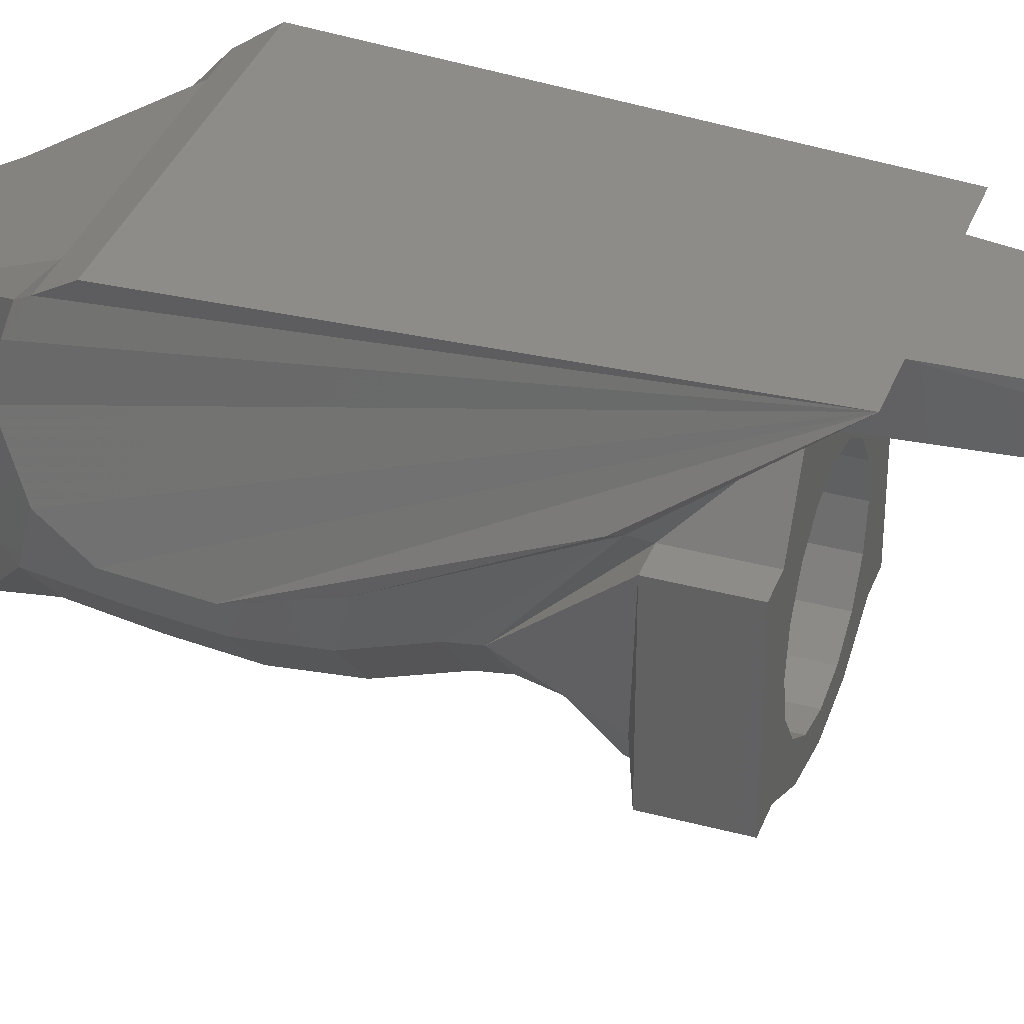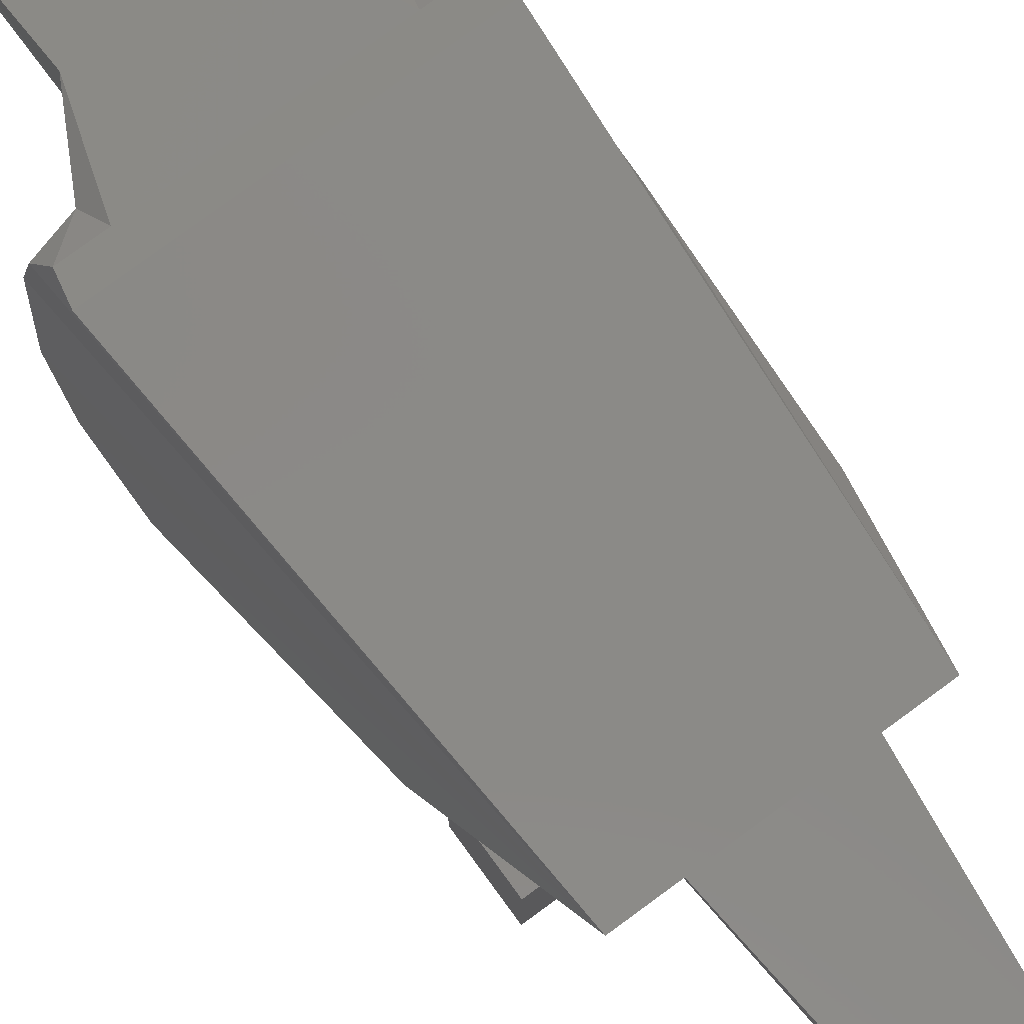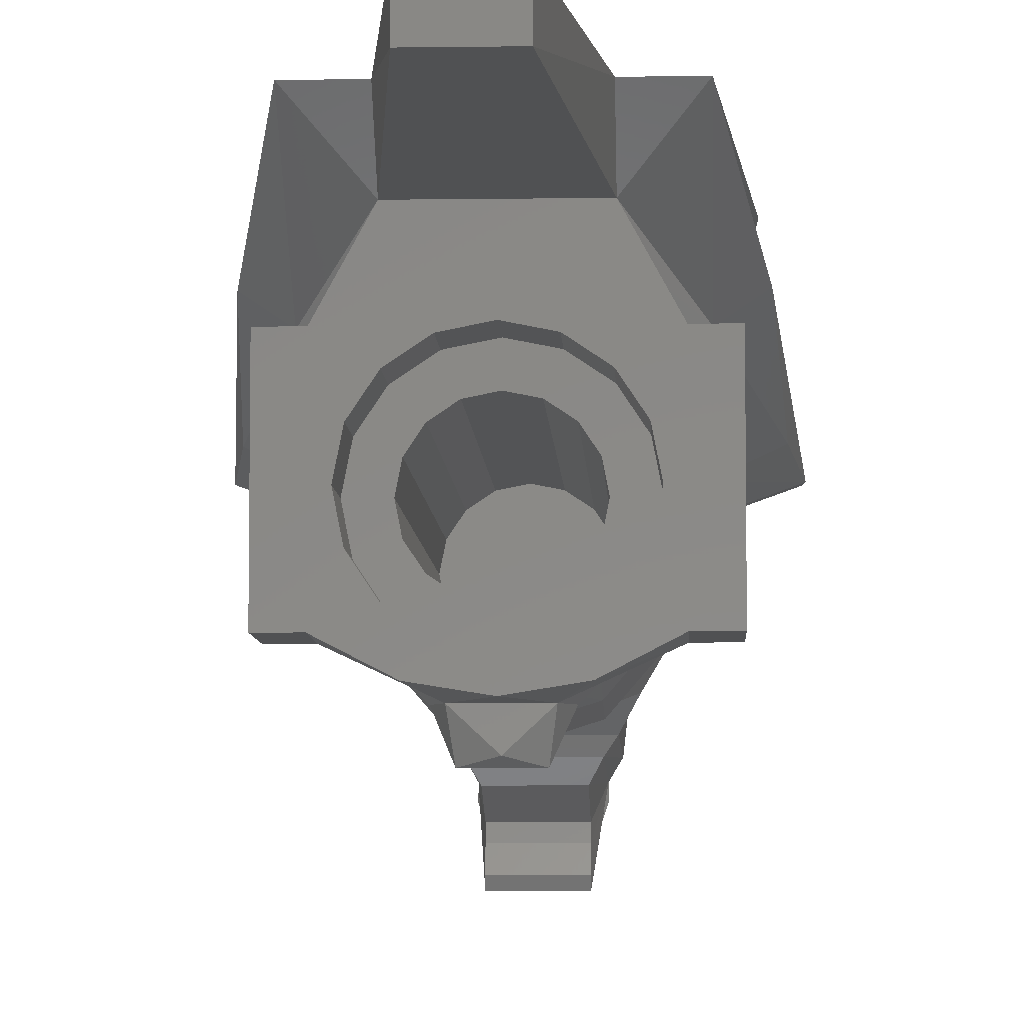
<metadata>
{"format":"stl","ext":"stl","renderer":"f3d","projection":"perspective","resolution":1024,"background":"white","views":[{"elev":36.3,"azim":109.3,"up":"+Z"},{"elev":79.3,"azim":143.8,"up":"+Z"},{"elev":-6.7,"azim":-177.6,"up":"+Z"}]}
</metadata>
<code>
# stl→obj: 319 verts, 598 faces
v 0.0872 0.96 0.53
v 0.174 0.1348 0.5672
v 0.0872 0.96 0.4184
v 0.174 0 0.4184
v 0.4 -1.042 0.586
v 0.3132 0.1348 0.5672
v 0.2788 -1.127 0.53
v 0.3828 -1.127 0.53
v 0.3 -1.2 0.4556
v 0.404 -1.172 0.4556
v 0.4176 -1.19 0.344
v 0.3 -1.22 0.324
v 0.3 -1.179 0.1752
v 0.456 -1.119 0.1952
v 0.3 -1.012 0.06
v 0.47 -1.012 0.1208
v 0.47 -0.8172 0.1024
v 0.308 -0.6516 0.0836
v 0.436 -0.6216 0.1396
v 0.3024 -0.8172 0.0424
v 0.3152 -0.2312 0.2656
v 0.404 -0.2312 0.3256
v 0 -1.349 -0.2064
v 0 -1.244 -0.2696
v 0.138 -1.244 -0.2336
v 0.1932 -1.349 -0.2048
v 0 -1.066 -0.3068
v 0.138 -1.066 -0.2628
v 0 -0.7104 -0.3068
v 0 -0.5328 -0.2512
v 0.138 -0.7104 -0.2628
v 0.138 -0.5328 -0.1992
v 0 -0.462 -0.2324
v 0.138 -0.462 -0.1884
v 0.276 -1.244 -0.0736
v 0.2 -1.349 -0.048
v 0.276 -1.066 -0.1028
v 0.276 -0.888 -0.1216
v 0.276 -0.7104 -0.1028
v 0.276 -0.5328 -0.0392
v 0.276 -0.462 -0.0284
v 0.1916 -1.411 0.3812
v 0.0692 -0.1776 -0.4
v 0 -0.1776 -0.4
v 0 -0.1424 -0.384
v 0.0828 -0.1424 -0.3068
v 0 -0.1424 -0.3068
v 0.1104 -0.3908 -0.2324
v 0.0692 -0.3016 -0.3628
v 0.1108 -0.2296 -0.3032
v 0.28 -0.2296 -0.14
v 0.276 -0.1956 -0.214
v 0.14 0 -0.284
v 0 -0.3908 -0.2324
v 0.3588 -0.1956 0.2324
v 0.276 -0.1956 0.2324
v 0 0 -0.3068
v 0.276 0 -0.214
v 0.3588 -0.1956 -0.214
v 0.276 0 0.2324
v 0.1696 0 0.1696
v 0.092 0 0.2216
v 0.3588 0 -0.214
v 0.24 0 0
v 0.3588 0 0.2324
v 0.092 0 -0.2216
v 0.1696 0 -0.1696
v 0.052 -1.838 -0.068
v 0.052 -1.836 -0.08101
v 0.052 -1.804 -0.068
v 0.052 -1.828 -0.09204
v 0.052 -1.817 -0.09941
v 0.052 -1.804 -0.102
v 0.052 -1.791 -0.09941
v 0.052 -1.78 -0.09204
v 0.052 -1.773 -0.08101
v 0.052 -1.77 -0.068
v 0.052 -1.773 -0.05499
v 0.052 -1.78 -0.04396
v 0.052 -1.791 -0.03659
v 0.052 -1.804 -0.034
v 0.052 -1.817 -0.03659
v 0.052 -1.828 -0.04396
v 0.052 -1.836 -0.05499
v 0.152 -1.99 -0.2828
v 0.1244 -1.953 -0.3316
v 0.1244 -1.46 -0.312
v 0.152 -1.432 -0.2732
v 0.1244 -1.953 -0.3708
v 0.0968 -1.897 -0.4584
v 0.0968 -1.814 -0.5172
v 0.0968 -1.73 -0.5368
v 0.0968 -1.656 -0.5464
v 0.0968 -1.665 -0.4584
v 0.0968 -1.637 -0.5172
v 0.0968 -1.665 -0.4196
v 0.0968 -1.507 -0.36
v 0.172 -1.838 -0.102
v 0.172 -1.838 -0.034
v 0.1916 -1.99 0.0652
v 0.172 -1.77 -0.034
v 0.172 -1.77 -0.102
v 0.172 -1.804 -0.102
v 0.172 -1.817 -0.09941
v 0.172 -1.828 -0.09204
v 0.172 -1.836 -0.08101
v 0.172 -1.838 -0.068
v 0.172 -1.77 -0.068
v 0.172 -1.773 -0.08101
v 0.172 -1.78 -0.09204
v 0.172 -1.791 -0.09941
v 0.172 -1.804 -0.034
v 0.172 -1.791 -0.03659
v 0.172 -1.78 -0.04396
v 0.172 -1.773 -0.05499
v 0.172 -1.836 -0.05499
v 0.172 -1.828 -0.04396
v 0.172 -1.817 -0.03659
v -0.14 0 -0.284
v -0.1696 0 -0.1696
v -0.092 0 -0.2216
v -0.3588 0 0.2324
v -0.24 0 0
v -0.3588 0 -0.214
v -0.174 0 0.4184
v -0.092 0 0.2216
v -0.1696 0 0.1696
v -0.3132 0.1348 0.5672
v -0.174 0.1348 0.5672
v -0.3152 -0.2312 0.2656
v -0.276 -0.1956 0.2324
v -0.276 0 0.2324
v -0.276 -0.462 -0.0284
v -0.276 -0.1956 -0.214
v -0.28 -0.2296 -0.14
v -0.3588 -0.1956 -0.214
v -0.3588 -0.1956 0.2324
v -0.276 0 -0.214
v -0.1108 -0.2296 -0.3032
v -0.0828 -0.1424 -0.3068
v -0.1104 -0.3908 -0.2324
v -0.138 -0.462 -0.1884
v -0.0692 -0.1776 -0.4
v -0.0692 -0.3016 -0.3628
v -0.3 -1.2 0.4556
v -0.1916 -1.411 0.3812
v -0.2788 -1.127 0.53
v -0.3 -1.22 0.324
v -0.3 -1.179 0.1752
v -0.2 -1.349 -0.048
v -0.1932 -1.349 -0.2048
v -0.276 -0.5328 -0.0392
v -0.3024 -0.8172 0.0424
v -0.308 -0.6516 0.0836
v -0.276 -0.7104 -0.1028
v -0.276 -0.888 -0.1216
v -0.3 -1.012 0.06
v -0.276 -1.244 -0.0736
v -0.276 -1.066 -0.1028
v -0.138 -1.244 -0.2336
v -0.138 -0.5328 -0.1992
v -0.138 -0.7104 -0.2628
v -0.138 -1.066 -0.2628
v -0.404 -0.2312 0.3256
v -0.436 -0.6216 0.1396
v -0.47 -0.8172 0.1024
v -0.456 -1.119 0.1952
v -0.47 -1.012 0.1208
v -0.4176 -1.19 0.344
v -0.404 -1.172 0.4556
v -0.3828 -1.127 0.53
v -0.4 -1.042 0.586
v -0.0872 0.96 0.4184
v -0.0872 0.96 0.53
v -0.052 -1.804 -0.068
v -0.052 -1.838 -0.068
v -0.052 -1.836 -0.05499
v -0.052 -1.828 -0.04396
v -0.052 -1.817 -0.03659
v -0.052 -1.804 -0.034
v -0.052 -1.791 -0.03659
v -0.052 -1.78 -0.04396
v -0.052 -1.773 -0.05499
v -0.052 -1.77 -0.068
v -0.052 -1.773 -0.08101
v -0.052 -1.78 -0.09204
v -0.052 -1.791 -0.09941
v -0.052 -1.804 -0.102
v -0.052 -1.817 -0.09941
v -0.052 -1.828 -0.09204
v -0.052 -1.836 -0.08101
v -0.1916 -1.99 0.0652
v -0.172 -1.838 -0.034
v -0.172 -1.77 -0.034
v -0.172 -1.77 -0.102
v -0.152 -1.432 -0.2732
v -0.152 -1.99 -0.2828
v -0.172 -1.838 -0.102
v -0.1244 -1.46 -0.312
v -0.0968 -1.507 -0.36
v -0.1244 -1.953 -0.3316
v -0.0968 -1.665 -0.4196
v -0.0968 -1.665 -0.4584
v -0.0968 -1.637 -0.5172
v -0.0968 -1.656 -0.5464
v -0.0968 -1.73 -0.5368
v -0.0968 -1.814 -0.5172
v -0.0968 -1.897 -0.4584
v -0.1244 -1.953 -0.3708
v -0.172 -1.804 -0.034
v -0.172 -1.817 -0.03659
v -0.172 -1.828 -0.04396
v -0.172 -1.836 -0.05499
v -0.172 -1.838 -0.068
v -0.172 -1.77 -0.068
v -0.172 -1.773 -0.05499
v -0.172 -1.78 -0.04396
v -0.172 -1.791 -0.03659
v -0.172 -1.804 -0.102
v -0.172 -1.791 -0.09941
v -0.172 -1.78 -0.09204
v -0.172 -1.773 -0.08101
v -0.172 -1.836 -0.08101
v -0.172 -1.828 -0.09204
v -0.172 -1.817 -0.09941
v 0.16 -1.28 0
v 0.1478 -1.28 -0.06123
v 0 -1.28 0
v 0.1131 -1.28 -0.1131
v 0.06123 -1.28 -0.1478
v 0 -1.28 -0.16
v -0.06123 -1.28 -0.1478
v -0.1131 -1.28 -0.1131
v -0.1478 -1.28 -0.06123
v -0.16 -1.28 -0
v -0.1478 -1.28 0.06123
v -0.1131 -1.28 0.1131
v -0.06123 -1.28 0.1478
v -0 -1.28 0.16
v 0.06123 -1.28 0.1478
v 0.1131 -1.28 0.1131
v 0.1478 -1.28 0.06123
v 0 0.96 0.53
v 0 0.96 0.4184
v 0 0.1348 0.5672
v 0 0 0.4184
v 0 -1.042 0.586
v 0 -1.127 0.53
v 0 -1.411 0.3812
v 0 -1.99 0.0652
v 0 -1.99 -0.2828
v 0 -1.953 -0.3316
v 0 -1.953 -0.3708
v 0 -1.897 -0.4584
v 0 -1.814 -0.5172
v 0 -1.73 -0.5368
v 0 -1.656 -0.5464
v 0 -1.637 -0.5172
v 0 -1.665 -0.4584
v 0 -1.665 -0.4196
v 0 -1.507 -0.36
v 0 -1.46 -0.312
v 0 -1.432 -0.2732
v 0 -0.888 -0.3256
v 0.138 -0.888 -0.2816
v 0 -0.3016 -0.3628
v 0 0 0.24
v 0.2216 0 0.092
v 0.2216 0 -0.092
v 0 0 -0.24
v -0.2216 0 -0.092
v -0.2216 0 0.092
v -0.138 -0.888 -0.2816
v 0.24 -0.16 0
v 0.2217 0 -0.09184
v 0.2217 -0.16 -0.09184
v 0.1697 0 -0.1697
v 0.1697 -0.16 -0.1697
v 0.09184 0 -0.2217
v 0.09184 -0.16 -0.2217
v 0 -0.16 -0.24
v -0.09184 0 -0.2217
v -0.09184 -0.16 -0.2217
v -0.1697 0 -0.1697
v -0.1697 -0.16 -0.1697
v -0.2217 0 -0.09184
v -0.2217 -0.16 -0.09184
v -0.24 0 -0
v -0.24 -0.16 -0
v -0.2217 0 0.09184
v -0.2217 -0.16 0.09184
v -0.1697 0 0.1697
v -0.1697 -0.16 0.1697
v -0.09184 0 0.2217
v -0.09184 -0.16 0.2217
v -0 0 0.24
v -0 -0.16 0.24
v 0.09184 0 0.2217
v 0.09184 -0.16 0.2217
v 0.1697 0 0.1697
v 0.1697 -0.16 0.1697
v 0.2217 0 0.09184
v 0.2217 -0.16 0.09184
v 0.16 -0.16 0
v 0.1478 -0.16 -0.06123
v 0.1131 -0.16 -0.1131
v 0.06123 -0.16 -0.1478
v 0 -0.16 -0.16
v -0.06123 -0.16 -0.1478
v -0.1131 -0.16 -0.1131
v -0.1478 -0.16 -0.06123
v -0.16 -0.16 -0
v -0.1478 -0.16 0.06123
v -0.1131 -0.16 0.1131
v -0.06123 -0.16 0.1478
v -0 -0.16 0.16
v 0.06123 -0.16 0.1478
v 0.1131 -0.16 0.1131
v 0.1478 -0.16 0.06123
f 1 2 3
f 2 4 3
f 5 6 2
f 7 8 5
f 8 9 10
f 8 7 9
f 10 9 11
f 11 9 12
f 11 13 14
f 11 12 13
f 14 15 16
f 14 13 15
f 17 18 19
f 17 20 18
f 19 21 22
f 19 18 21
f 22 21 6
f 23 24 25
f 23 25 26
f 24 27 28
f 24 28 25
f 29 30 31
f 30 32 31
f 30 33 32
f 33 34 32
f 26 25 35
f 26 35 36
f 36 35 13
f 35 37 15
f 35 15 13
f 38 39 20
f 39 18 20
f 40 41 21
f 42 26 36
f 13 42 36
f 12 42 13
f 9 42 12
f 7 42 9
f 43 44 45
f 43 45 46
f 45 47 46
f 48 49 50
f 49 43 50
f 50 43 46
f 51 46 52
f 46 53 52
f 33 48 34
f 33 54 48
f 34 48 41
f 41 48 50
f 41 50 51
f 41 51 55
f 41 55 56
f 46 47 57
f 46 57 53
f 46 51 50
f 53 58 52
f 55 51 59
f 59 51 52
f 56 21 41
f 60 4 56
f 56 4 21
f 21 4 6
f 4 2 6
f 61 62 4
f 63 64 65
f 66 67 53
f 68 69 70
f 69 71 70
f 71 72 70
f 72 73 70
f 73 74 70
f 74 75 70
f 75 76 70
f 76 77 70
f 77 78 70
f 78 79 70
f 79 80 70
f 80 81 70
f 81 82 70
f 82 83 70
f 83 84 70
f 84 68 70
f 6 5 8
f 6 8 10
f 6 10 11
f 6 11 14
f 6 14 16
f 6 16 17
f 6 17 22
f 17 19 22
f 85 86 87
f 85 87 88
f 86 89 90
f 86 90 91
f 86 91 92
f 86 92 93
f 86 93 94
f 93 95 94
f 86 94 96
f 86 96 97
f 86 97 87
f 88 26 42
f 98 99 100
f 98 100 85
f 42 101 88
f 88 101 102
f 99 101 42
f 99 42 100
f 103 104 98
f 104 105 98
f 105 106 98
f 106 107 98
f 108 109 102
f 109 110 102
f 110 111 102
f 111 103 102
f 112 113 101
f 113 114 101
f 114 115 101
f 115 108 101
f 107 116 99
f 116 117 99
f 117 118 99
f 118 112 99
f 119 120 121
f 122 123 124
f 125 126 127
f 128 129 125
f 128 125 130
f 130 125 131
f 131 125 132
f 133 130 131
f 134 135 136
f 136 135 137
f 134 138 119
f 139 135 140
f 119 57 140
f 57 47 140
f 131 137 133
f 137 135 133
f 135 139 133
f 139 141 133
f 133 141 142
f 141 54 33
f 142 141 33
f 134 119 140
f 134 140 135
f 140 143 139
f 139 143 144
f 139 144 141
f 140 47 45
f 140 45 143
f 45 44 143
f 145 146 147
f 148 146 145
f 149 146 148
f 150 146 149
f 150 151 146
f 130 133 152
f 153 154 155
f 153 155 156
f 149 157 158
f 157 159 158
f 149 158 150
f 150 158 151
f 158 160 151
f 161 142 33
f 161 33 30
f 162 161 30
f 162 30 29
f 160 163 24
f 163 27 24
f 151 160 23
f 160 24 23
f 128 130 164
f 130 154 165
f 164 130 165
f 154 153 166
f 165 154 166
f 157 149 167
f 168 157 167
f 149 148 169
f 167 149 169
f 148 145 169
f 169 145 170
f 145 147 171
f 170 145 171
f 172 171 147
f 129 128 172
f 173 125 129
f 173 129 174
f 175 176 177
f 175 177 178
f 175 178 179
f 175 179 180
f 175 180 181
f 175 181 182
f 175 182 183
f 175 183 184
f 175 184 185
f 175 185 186
f 175 186 187
f 175 187 188
f 175 188 189
f 175 189 190
f 175 190 191
f 175 191 176
f 192 146 193
f 146 194 193
f 195 194 196
f 196 194 146
f 197 192 198
f 192 193 198
f 146 151 196
f 199 200 201
f 200 202 201
f 202 203 201
f 203 204 205
f 203 205 201
f 205 206 201
f 206 207 201
f 207 208 201
f 208 209 201
f 196 199 197
f 199 201 197
f 164 165 166
f 164 166 128
f 166 168 128
f 168 167 128
f 167 169 128
f 169 170 128
f 170 171 128
f 171 172 128
f 193 210 211
f 193 211 212
f 193 212 213
f 193 213 214
f 194 215 216
f 194 216 217
f 194 217 218
f 194 218 210
f 195 219 220
f 195 220 221
f 195 221 222
f 195 222 215
f 198 214 223
f 198 223 224
f 198 224 225
f 198 225 219
f 226 227 228
f 227 229 228
f 229 230 228
f 230 231 228
f 231 232 228
f 232 233 228
f 233 234 228
f 234 235 228
f 235 236 228
f 236 237 228
f 237 238 228
f 238 239 228
f 239 240 228
f 240 241 228
f 241 242 228
f 242 226 228
f 243 1 3
f 243 3 244
f 245 2 1
f 245 1 243
f 244 3 4
f 244 4 246
f 247 5 2
f 247 2 245
f 248 7 5
f 248 5 247
f 249 42 7
f 249 7 248
f 250 100 42
f 250 42 249
f 16 15 20
f 16 20 17
f 251 85 100
f 251 100 250
f 252 86 85
f 252 85 251
f 253 89 86
f 253 86 252
f 254 90 89
f 254 89 253
f 255 91 90
f 255 90 254
f 256 92 91
f 256 91 255
f 257 93 92
f 257 92 256
f 258 95 93
f 258 93 257
f 259 94 95
f 259 95 258
f 260 96 94
f 260 94 259
f 261 97 96
f 261 96 260
f 262 87 97
f 262 97 261
f 263 88 87
f 263 87 262
f 23 26 88
f 23 88 263
f 27 264 265
f 27 265 28
f 264 29 31
f 264 31 265
f 25 28 37
f 25 37 35
f 28 265 38
f 28 38 37
f 265 31 39
f 265 39 38
f 31 32 40
f 31 40 39
f 32 34 41
f 32 41 40
f 37 38 20
f 37 20 15
f 39 40 21
f 39 21 18
f 54 266 49
f 54 49 48
f 49 266 44
f 49 44 43
f 55 59 63
f 55 63 65
f 55 65 60
f 55 60 56
f 59 52 58
f 59 58 63
f 246 4 62
f 246 62 267
f 4 60 268
f 4 268 61
f 60 65 64
f 60 64 268
f 63 58 269
f 63 269 64
f 58 53 67
f 58 67 269
f 270 66 53
f 270 53 57
f 68 107 106
f 68 106 69
f 69 106 105
f 69 105 71
f 71 105 104
f 71 104 72
f 72 104 103
f 72 103 73
f 73 103 111
f 73 111 74
f 74 111 110
f 74 110 75
f 75 110 109
f 75 109 76
f 76 109 108
f 76 108 77
f 77 108 115
f 77 115 78
f 78 115 114
f 78 114 79
f 79 114 113
f 79 113 80
f 80 113 112
f 80 112 81
f 81 112 118
f 81 118 82
f 82 118 117
f 82 117 83
f 83 117 116
f 83 116 84
f 84 116 107
f 84 107 68
f 98 85 88
f 98 88 102
f 57 119 121
f 57 121 270
f 271 120 119
f 271 119 138
f 123 271 138
f 123 138 124
f 272 123 122
f 272 122 132
f 127 272 132
f 127 132 125
f 267 126 125
f 267 125 246
f 124 138 134
f 124 134 136
f 131 132 122
f 131 122 137
f 122 124 136
f 122 136 137
f 143 44 266
f 143 266 144
f 141 144 266
f 141 266 54
f 154 130 152
f 154 152 155
f 157 153 156
f 157 156 159
f 152 133 142
f 152 142 161
f 155 152 161
f 155 161 162
f 156 155 162
f 156 162 273
f 159 156 273
f 159 273 163
f 158 159 163
f 158 163 160
f 273 162 29
f 273 29 264
f 163 273 264
f 163 264 27
f 263 196 151
f 263 151 23
f 262 199 196
f 262 196 263
f 261 200 199
f 261 199 262
f 260 202 200
f 260 200 261
f 259 203 202
f 259 202 260
f 258 204 203
f 258 203 259
f 257 205 204
f 257 204 258
f 256 206 205
f 256 205 257
f 255 207 206
f 255 206 256
f 254 208 207
f 254 207 255
f 253 209 208
f 253 208 254
f 252 201 209
f 252 209 253
f 251 197 201
f 251 201 252
f 250 192 197
f 250 197 251
f 166 153 157
f 166 157 168
f 249 146 192
f 249 192 250
f 248 147 146
f 248 146 249
f 247 172 147
f 247 147 248
f 245 129 172
f 245 172 247
f 246 125 173
f 246 173 244
f 243 174 129
f 243 129 245
f 244 173 174
f 244 174 243
f 176 214 213
f 176 213 177
f 177 213 212
f 177 212 178
f 178 212 211
f 178 211 179
f 179 211 210
f 179 210 180
f 180 210 218
f 180 218 181
f 181 218 217
f 181 217 182
f 182 217 216
f 182 216 183
f 183 216 215
f 183 215 184
f 184 215 222
f 184 222 185
f 185 222 221
f 185 221 186
f 186 221 220
f 186 220 187
f 187 220 219
f 187 219 188
f 188 219 225
f 188 225 189
f 189 225 224
f 189 224 190
f 190 224 223
f 190 223 191
f 191 223 214
f 191 214 176
f 195 196 197
f 195 197 198
f 274 64 275
f 274 275 276
f 276 275 277
f 276 277 278
f 278 277 279
f 278 279 280
f 280 279 270
f 280 270 281
f 281 270 282
f 281 282 283
f 283 282 284
f 283 284 285
f 285 284 286
f 285 286 287
f 287 286 288
f 287 288 289
f 289 288 290
f 289 290 291
f 291 290 292
f 291 292 293
f 293 292 294
f 293 294 295
f 295 294 296
f 295 296 297
f 297 296 298
f 297 298 299
f 299 298 300
f 299 300 301
f 301 300 302
f 301 302 303
f 303 302 64
f 303 64 274
f 226 304 305
f 226 305 227
f 227 305 306
f 227 306 229
f 229 306 307
f 229 307 230
f 230 307 308
f 230 308 231
f 231 308 309
f 231 309 232
f 232 309 310
f 232 310 233
f 233 310 311
f 233 311 234
f 234 311 312
f 234 312 235
f 235 312 313
f 235 313 236
f 236 313 314
f 236 314 237
f 237 314 315
f 237 315 238
f 238 315 316
f 238 316 239
f 239 316 317
f 239 317 240
f 240 317 318
f 240 318 241
f 241 318 319
f 241 319 242
f 242 319 304
f 242 304 226
f 304 274 276
f 304 276 305
f 305 276 278
f 305 278 306
f 306 278 280
f 306 280 307
f 307 280 281
f 307 281 308
f 308 281 283
f 308 283 309
f 309 283 285
f 309 285 310
f 310 285 287
f 310 287 311
f 311 287 289
f 311 289 312
f 312 289 291
f 312 291 313
f 313 291 293
f 313 293 314
f 314 293 295
f 314 295 315
f 315 295 297
f 315 297 316
f 316 297 299
f 316 299 317
f 317 299 301
f 317 301 318
f 318 301 303
f 318 303 319
f 319 303 274
f 319 274 304

</code>
